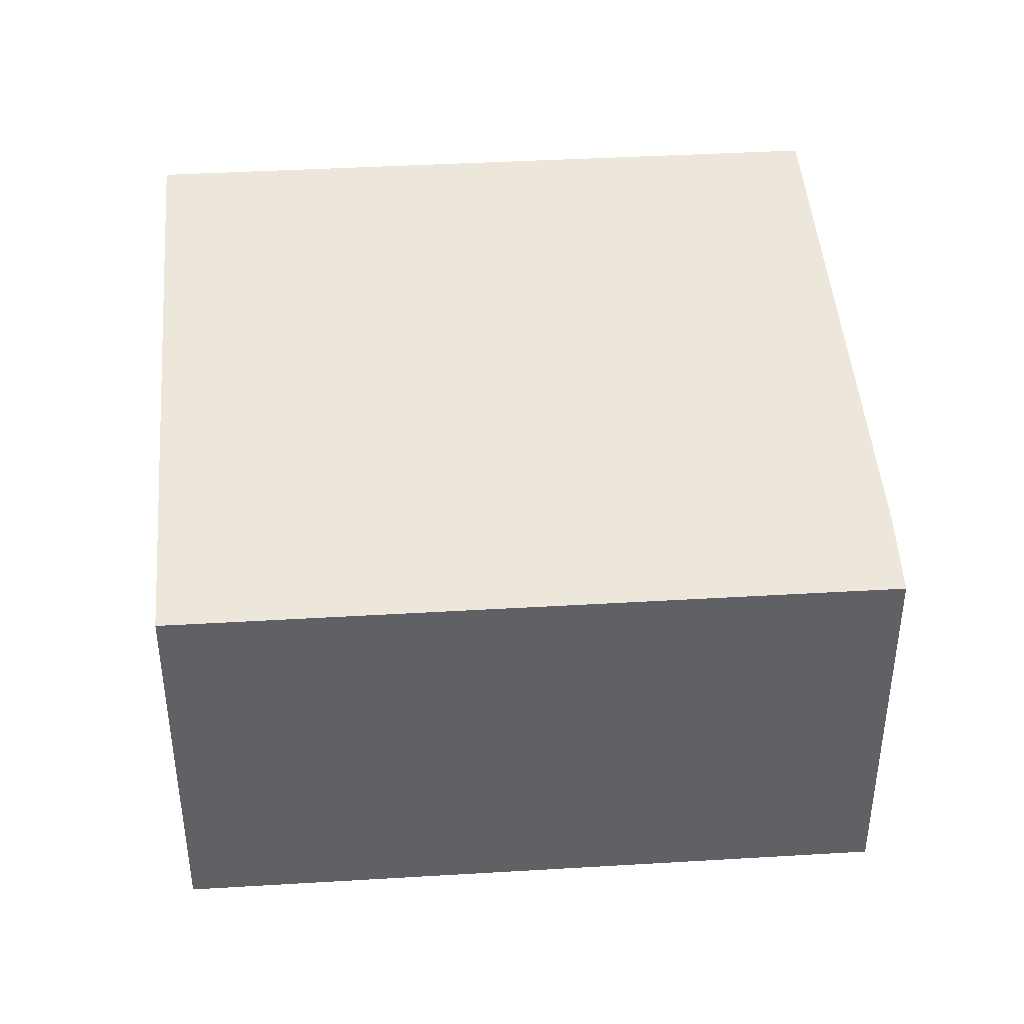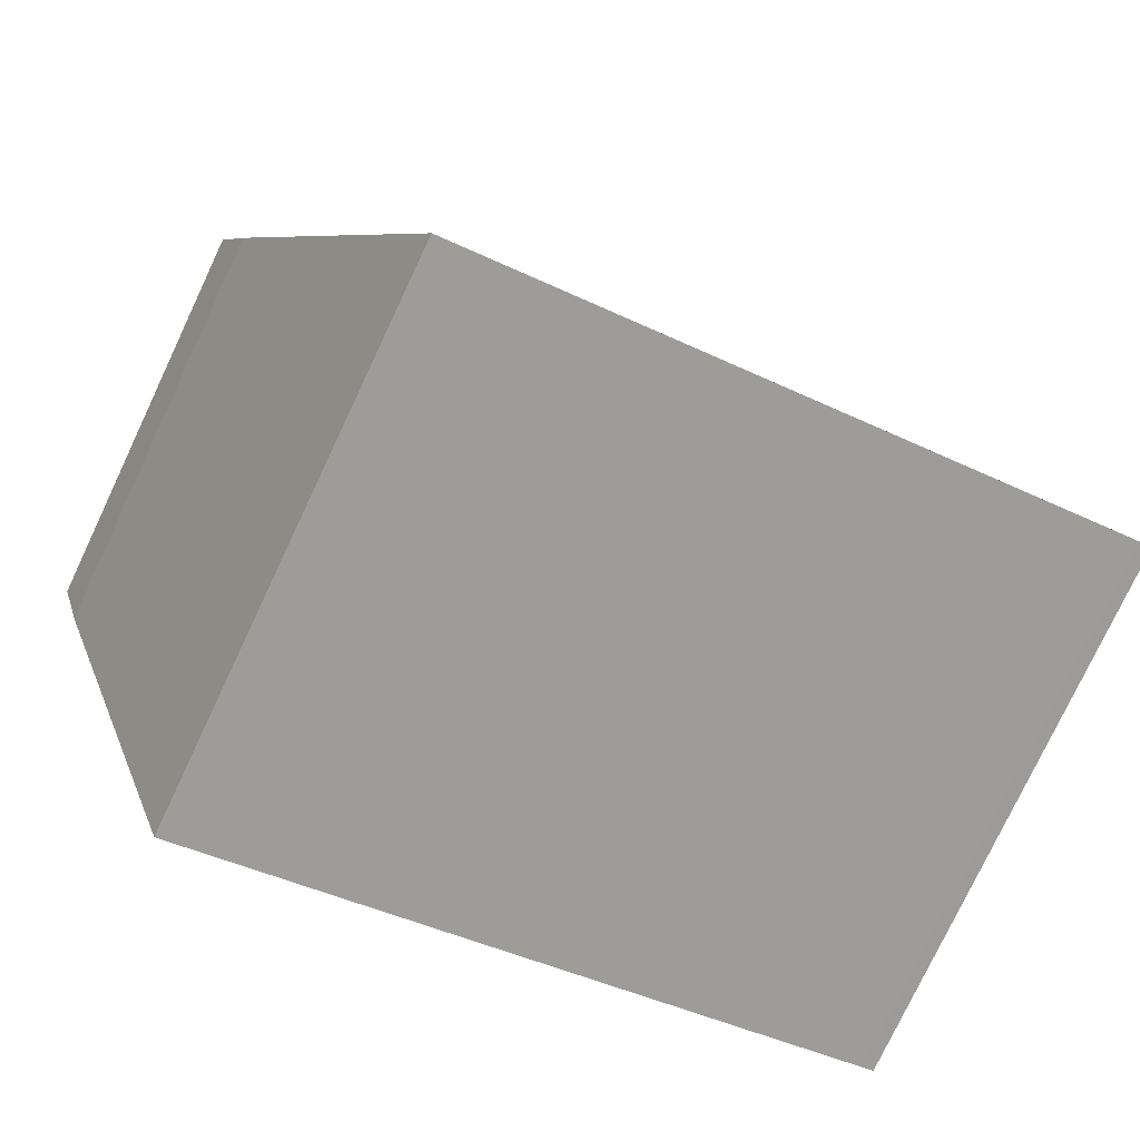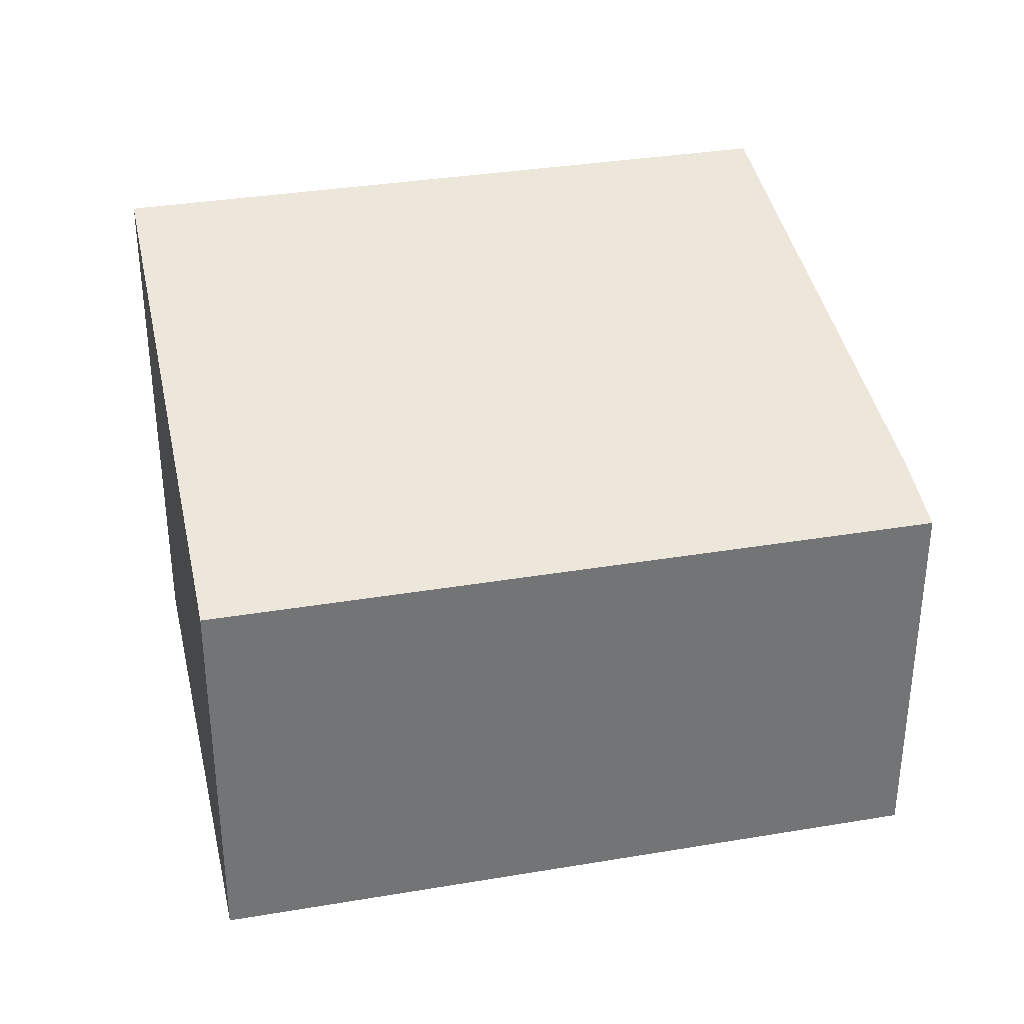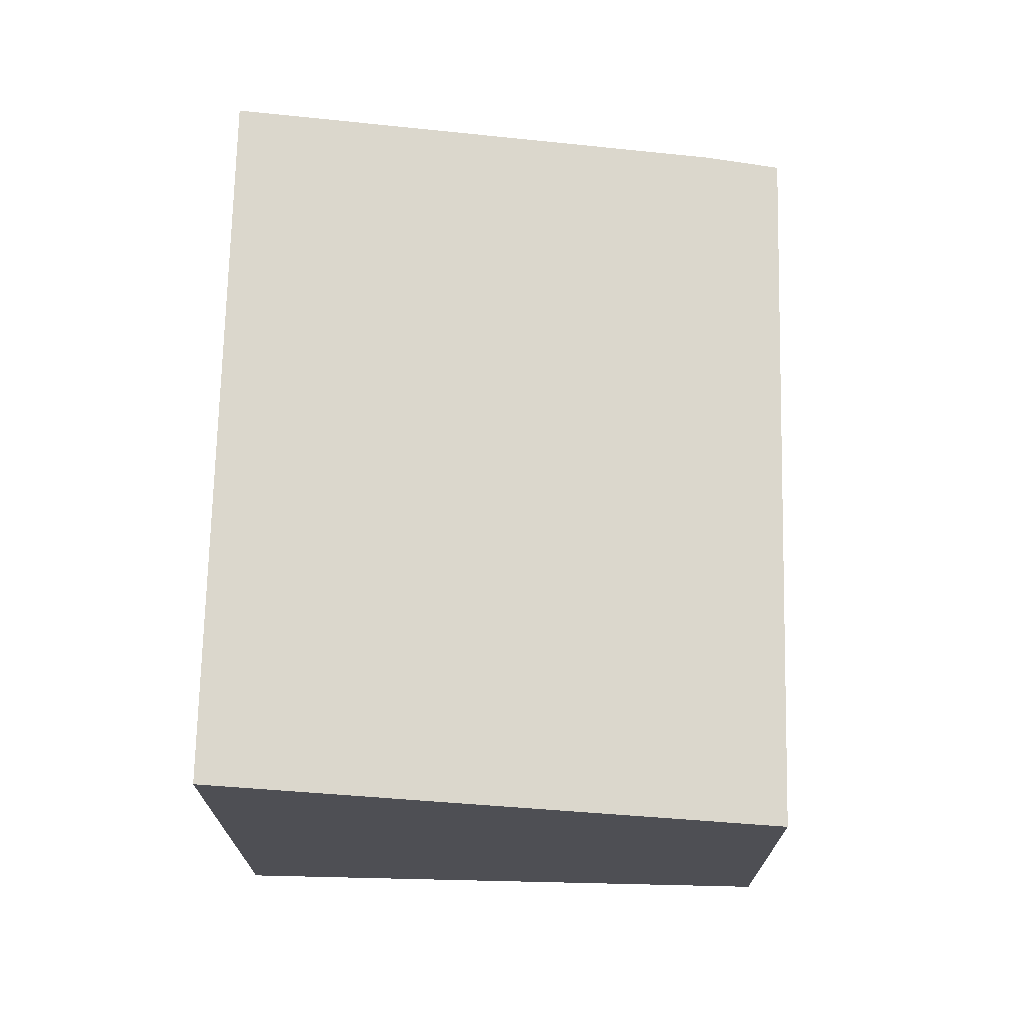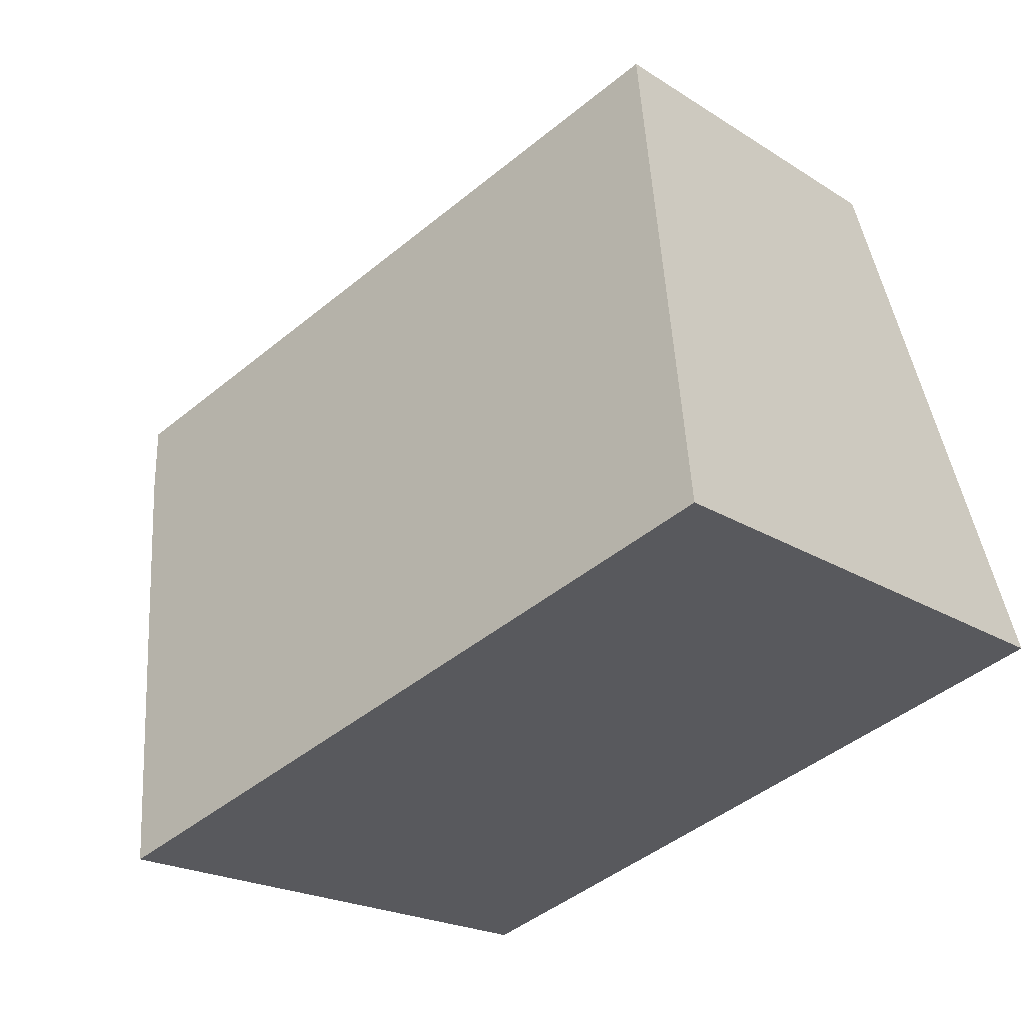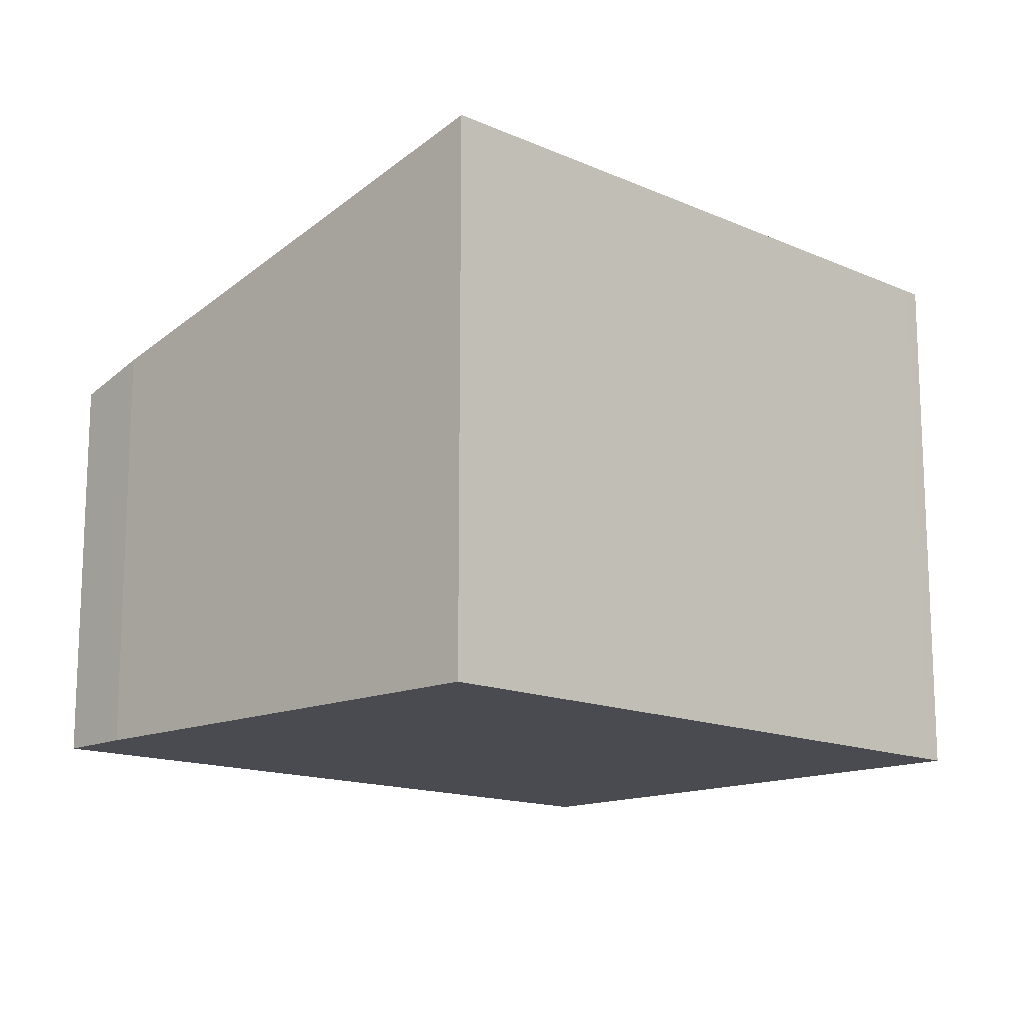
<metadata>
{"format":"obj","ext":"obj","renderer":"f3d","projection":"perspective","resolution":1024,"background":"white","views":[{"elev":40.5,"azim":12.5,"up":"+Y"},{"elev":-77.6,"azim":154.7,"up":"+Z"},{"elev":34.3,"azim":3.9,"up":"+Y"},{"elev":71.7,"azim":-72.0,"up":"+Y"},{"elev":-20.5,"azim":-139.1,"up":"+Z"},{"elev":-14.5,"azim":153.0,"up":"+Y"}]}
</metadata>
<code>
v  1.238 3.174 4.133
v  0.102 4.293 -0.031
v  0 4.293 2.629e-16
v  5.401 4.293 -1.618
v  6.712 3.271 2.104
v  6.895 3.106 2.713
v  1.313 3.106 4.385
v  1.461 3.106 4.341
v  6.712 -1.288e-16 2.104
v  6.895 -1.661e-16 2.713
v  5.401 9.907e-17 -1.618
v  0.102 1.898e-18 -0.031
v  0 0 0
v  1.238 -2.531e-16 4.133
v  1.313 -2.685e-16 4.385
v  1.461 -2.658e-16 4.341
g defaultobject
f 1 2 3
f 2 1 4
f 4 1 5
f 5 1 6
f 6 1 7
f 6 7 8
f 6 9 5
f 9 6 10
f 5 11 4
f 11 5 9
f 11 2 4
f 2 11 12
f 2 12 3
f 3 12 13
f 13 1 3
f 1 13 14
f 1 14 7
f 7 14 15
f 8 10 6
f 10 8 7
f 10 7 16
f 16 7 15
f 12 14 13
f 14 12 11
f 14 11 15
f 15 11 16
f 16 11 10
f 10 11 9

</code>
